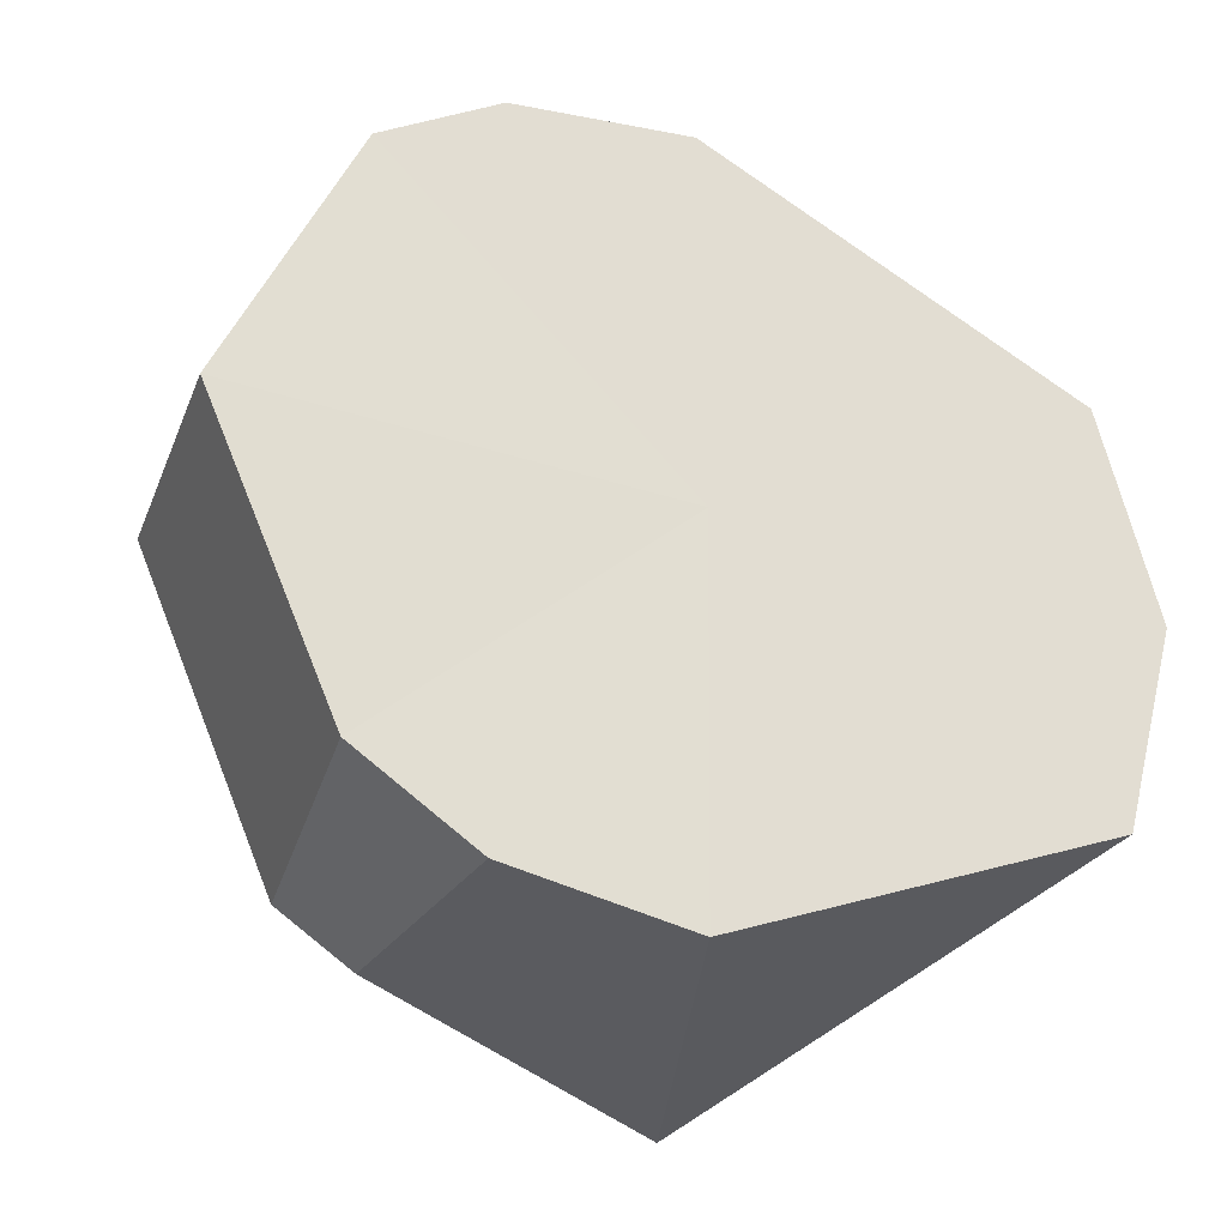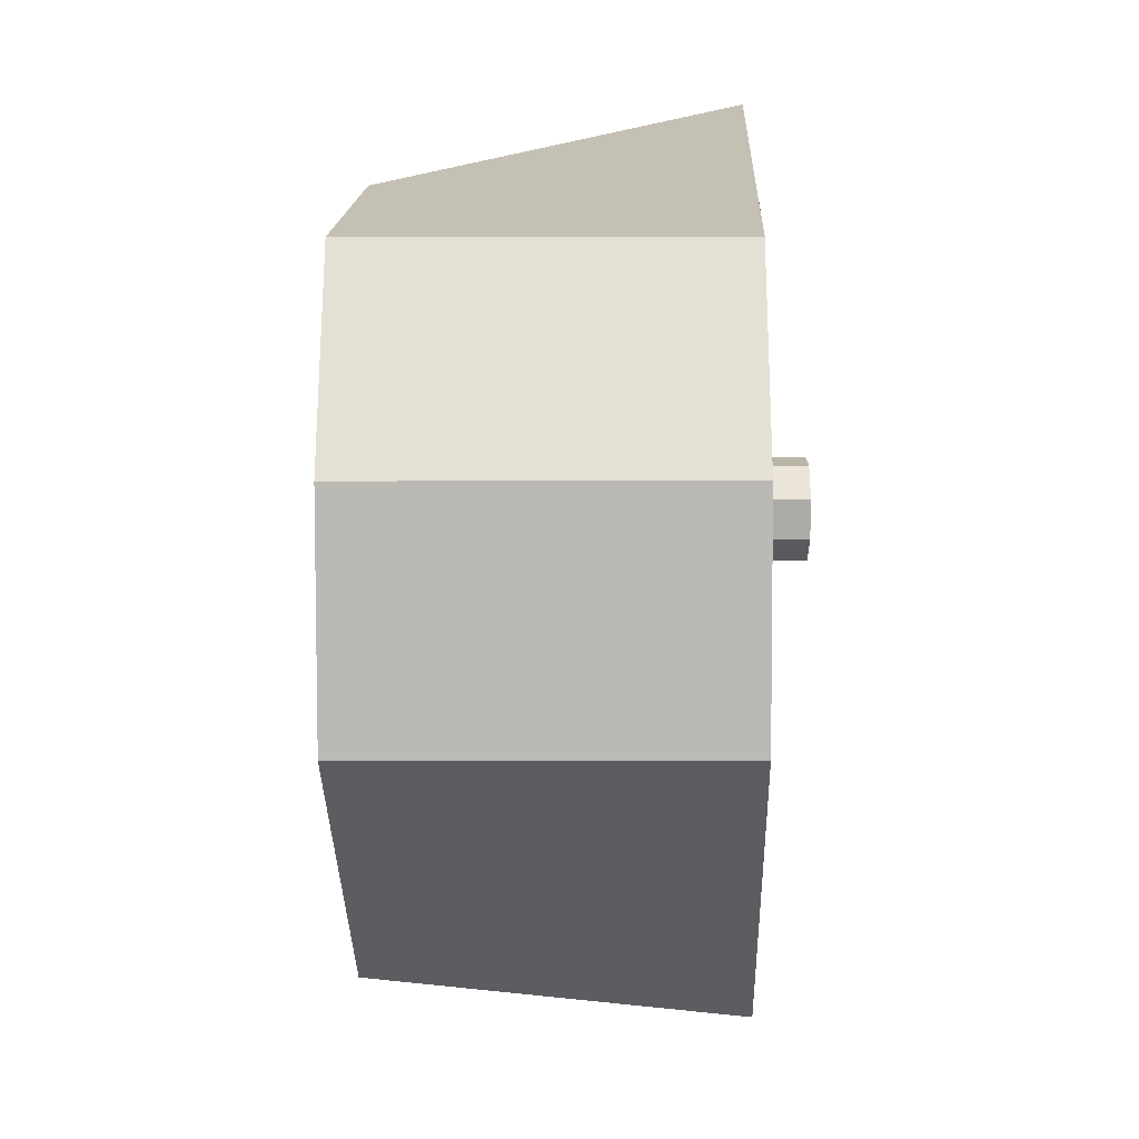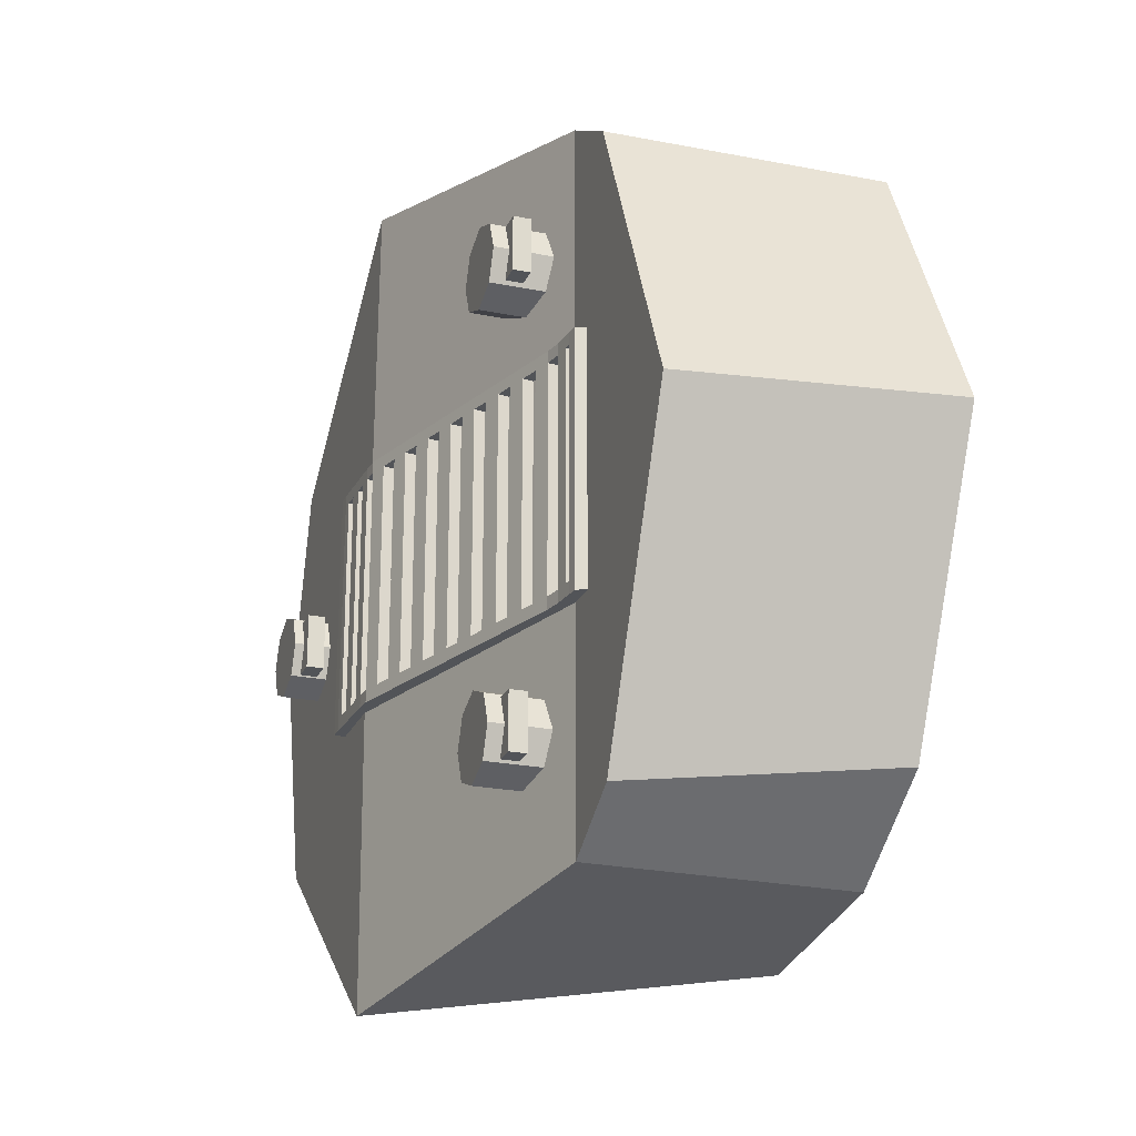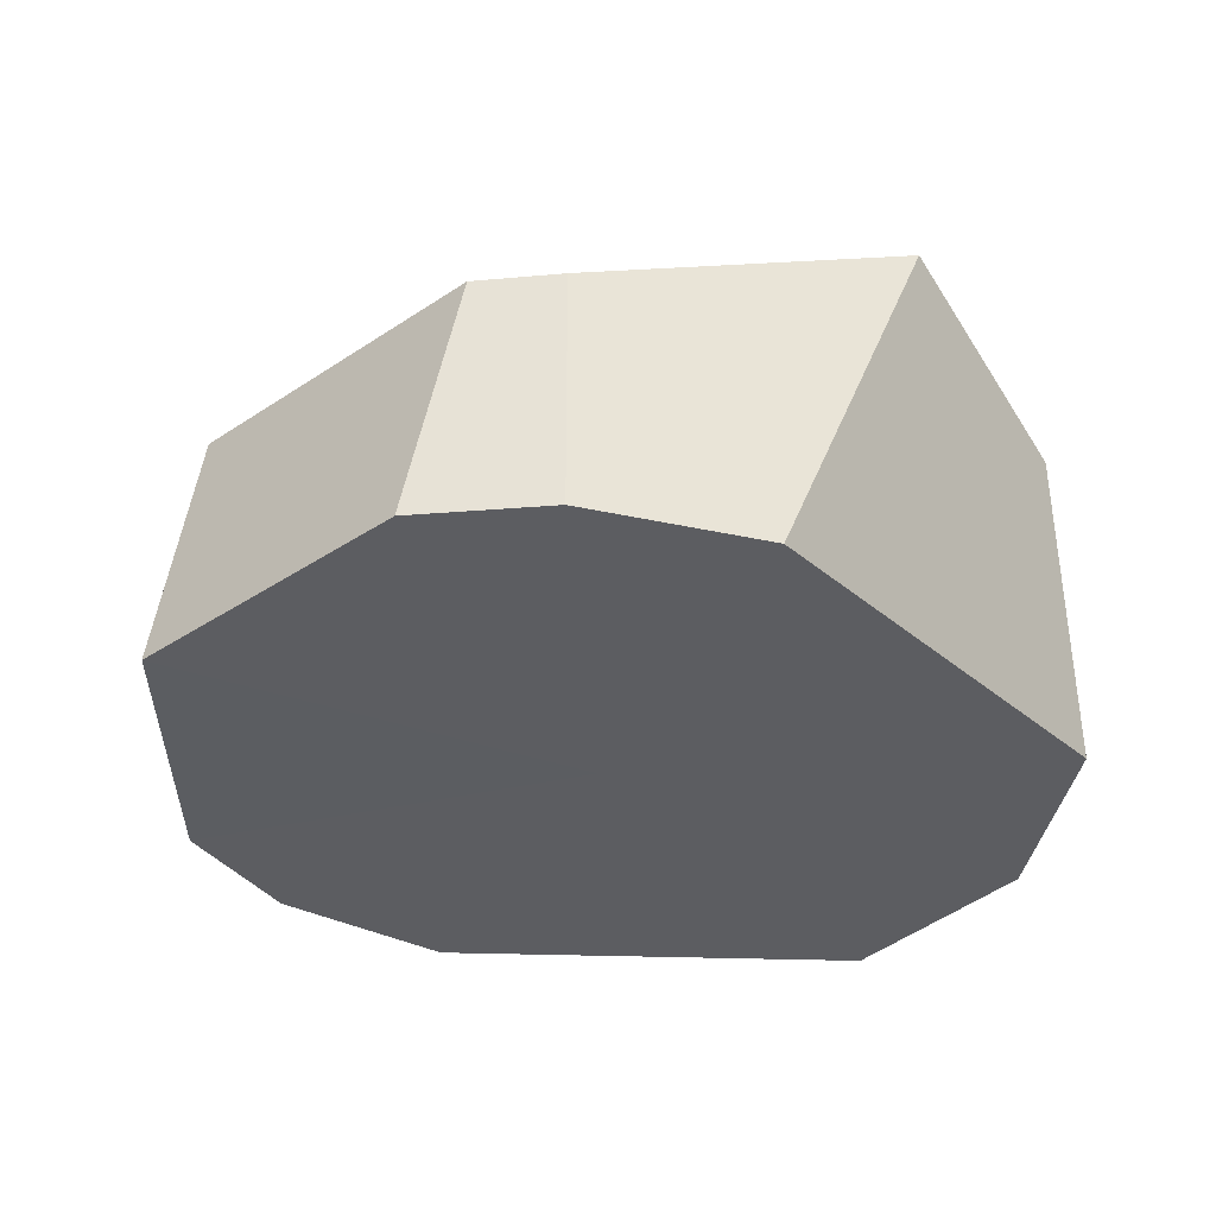
<metadata>
{"format":"obj","ext":"obj","renderer":"f3d","projection":"perspective","resolution":1024,"background":"white","views":[{"elev":-29.0,"azim":153.5,"up":"+Y"},{"elev":-8.8,"azim":-89.7,"up":"+Y"},{"elev":-22.9,"azim":70.8,"up":"+Y"},{"elev":-36.6,"azim":155.2,"up":"+Z"}]}
</metadata>
<code>
o Cube.003
v 1.437 7.218 4.306
v 1.437 7.754 4.306
v 1.91 7.754 4.306
v 1.91 7.218 4.306
v 1.437 7.218 4.473
v 1.437 7.754 4.473
v 1.91 7.754 4.473
v 1.91 7.218 4.473
f 2 1 5 6
f 6 7 3 2
f 7 8 4 3
f 1 4 8 5
f 1 2 3 4
f 8 7 6 5
o Cube.002
v 5.698 9.477 3.613
v 5.698 10.01 3.613
v 6.172 10.01 3.613
v 6.172 9.477 3.613
v 5.698 9.477 3.78
v 5.698 10.01 3.78
v 6.172 10.01 3.78
v 6.172 9.477 3.78
f 10 9 13 14
f 14 15 11 10
f 15 16 12 11
f 9 12 16 13
f 9 10 11 12
f 16 15 14 13
o Cube.001
v 5.698 5.047 3.613
v 5.698 5.583 3.613
v 6.172 5.583 3.613
v 6.172 5.047 3.613
v 5.698 5.047 3.78
v 5.698 5.583 3.78
v 6.172 5.583 3.78
v 6.172 5.047 3.78
f 18 17 21 22
f 22 23 19 18
f 23 24 20 19
f 17 20 24 21
f 17 18 19 20
f 24 23 22 21
o Cylinder.002_Cylinder.009
v 1.356 7.915 3.73
v 1.061 7.793 3.73
v 0.9387 7.498 3.73
v 1.061 7.203 3.73
v 1.356 7.081 3.73
v 1.65 7.203 3.73
v 1.773 7.498 3.73
v 1.65 7.793 3.73
v 1.356 7.915 4.564
v 1.061 7.793 4.564
v 0.9387 7.498 4.564
v 1.061 7.203 4.564
v 1.356 7.081 4.564
v 1.65 7.203 4.564
v 1.773 7.498 4.564
v 1.65 7.793 4.564
v 1.356 7.498 3.73
v 1.356 7.498 4.564
f 41 25 26
f 42 34 33
f 41 26 27
f 42 35 34
f 41 27 28
f 42 36 35
f 41 28 29
f 42 37 36
f 41 29 30
f 42 38 37
f 41 30 31
f 42 39 38
f 41 31 32
f 42 40 39
f 32 25 41
f 42 33 40
f 25 33 34 26
f 26 34 35 27
f 27 35 36 28
f 28 36 37 29
f 29 37 38 30
f 30 38 39 31
f 31 39 40 32
f 33 25 32 40
o Cylinder.000_Cylinder.007
v 5.656 10.15 3.092
v 5.361 10.03 3.092
v 5.239 9.733 3.092
v 5.361 9.438 3.092
v 5.656 9.316 3.092
v 5.951 9.438 3.092
v 6.073 9.733 3.092
v 5.951 10.03 3.092
v 5.656 10.15 3.926
v 5.361 10.03 3.926
v 5.239 9.733 3.926
v 5.361 9.438 3.926
v 5.656 9.316 3.926
v 5.951 9.438 3.926
v 6.073 9.733 3.926
v 5.951 10.03 3.926
v 5.656 9.733 3.092
v 5.656 9.733 3.926
f 59 43 44
f 60 52 51
f 59 44 45
f 60 53 52
f 59 45 46
f 60 54 53
f 59 46 47
f 60 55 54
f 59 47 48
f 60 56 55
f 59 48 49
f 60 57 56
f 59 49 50
f 60 58 57
f 50 43 59
f 60 51 58
f 43 51 52 44
f 44 52 53 45
f 45 53 54 46
f 46 54 55 47
f 47 55 56 48
f 48 56 57 49
f 49 57 58 50
f 51 43 50 58
o Cube
v 6.149 6.33 3.443
v 6.149 8.743 3.443
v 6.123 6.33 3.31
v 6.123 8.743 3.31
v 6.636 6.33 3.371
v 6.689 6.33 3.253
v 6.636 8.743 3.371
v 6.689 8.743 3.253
v 3.476 6.33 4.278
v 3.45 6.33 4.145
v 3.476 8.743 4.278
v 3.45 8.743 4.145
v 2.508 6.33 4.32
v 2.508 8.743 4.32
v 2.505 8.743 4.202
v 2.505 6.33 4.202
v 6.149 6.45 3.443
v 6.123 6.45 3.31
v 6.689 6.45 3.253
v 6.636 6.45 3.371
v 3.45 6.45 4.145
v 3.476 6.45 4.278
v 2.508 6.45 4.32
v 2.505 6.45 4.202
v 6.149 8.629 3.443
v 6.123 8.629 3.31
v 6.689 8.629 3.253
v 6.636 8.629 3.371
v 3.45 8.629 4.145
v 3.476 8.629 4.278
v 2.508 8.629 4.32
v 2.505 8.629 4.202
v 2.633 8.743 4.319
v 2.633 6.33 4.319
v 2.675 6.33 4.199
v 2.675 8.743 4.199
v 2.633 6.45 4.319
v 2.675 6.45 4.199
v 2.633 8.629 4.319
v 2.675 8.629 4.199
v 6.568 6.33 3.262
v 6.526 6.33 3.383
v 6.526 8.743 3.383
v 6.568 8.743 3.262
v 6.568 6.45 3.262
v 6.526 6.45 3.383
v 6.568 8.629 3.262
v 6.526 8.629 3.383
v 5.945 6.45 3.365
v 5.767 6.45 3.421
v 5.588 6.45 3.477
v 5.41 6.45 3.532
v 5.232 6.45 3.588
v 5.054 6.45 3.644
v 4.875 6.45 3.699
v 4.697 6.45 3.755
v 4.519 6.45 3.811
v 4.341 6.45 3.866
v 4.163 6.45 3.922
v 3.984 6.45 3.978
v 3.806 6.45 4.033
v 3.628 6.45 4.089
v 5.971 8.629 3.499
v 5.793 8.629 3.555
v 5.615 8.629 3.61
v 5.436 8.629 3.666
v 5.258 8.629 3.722
v 5.08 8.629 3.777
v 4.902 8.629 3.833
v 4.723 8.629 3.889
v 4.545 8.629 3.944
v 4.367 8.629 4
v 4.189 8.629 4.056
v 4.011 8.629 4.111
v 3.832 8.629 4.167
v 3.654 8.629 4.223
v 5.945 8.629 3.365
v 5.767 8.629 3.421
v 5.588 8.629 3.477
v 5.41 8.629 3.532
v 5.232 8.629 3.588
v 5.054 8.629 3.644
v 4.875 8.629 3.699
v 4.697 8.629 3.755
v 4.519 8.629 3.811
v 4.341 8.629 3.866
v 4.163 8.629 3.922
v 3.984 8.629 3.978
v 3.806 8.629 4.033
v 3.628 8.629 4.089
v 5.971 6.45 3.499
v 5.793 6.45 3.555
v 5.615 6.45 3.61
v 5.436 6.45 3.666
v 5.258 6.45 3.722
v 5.08 6.45 3.777
v 4.902 6.45 3.833
v 4.723 6.45 3.889
v 4.545 6.45 3.944
v 4.367 6.45 4
v 4.189 6.45 4.056
v 4.011 6.45 4.111
v 3.832 6.45 4.167
v 3.654 6.45 4.223
v 5.971 8.743 3.499
v 5.793 8.743 3.555
v 5.615 8.743 3.61
v 5.436 8.743 3.666
v 5.258 8.743 3.722
v 5.08 8.743 3.777
v 4.902 8.743 3.833
v 4.723 8.743 3.889
v 4.545 8.743 3.944
v 4.367 8.743 4
v 4.189 8.743 4.056
v 4.011 8.743 4.111
v 3.832 8.743 4.167
v 3.654 8.743 4.223
v 5.945 8.743 3.365
v 5.767 8.743 3.421
v 5.588 8.743 3.477
v 5.41 8.743 3.532
v 5.232 8.743 3.588
v 5.054 8.743 3.644
v 4.875 8.743 3.699
v 4.697 8.743 3.755
v 4.519 8.743 3.811
v 4.341 8.743 3.866
v 4.163 8.743 3.922
v 3.984 8.743 3.978
v 3.806 8.743 4.033
v 3.628 8.743 4.089
v 5.945 6.33 3.365
v 5.767 6.33 3.421
v 5.588 6.33 3.477
v 5.41 6.33 3.532
v 5.232 6.33 3.588
v 5.054 6.33 3.644
v 4.875 6.33 3.699
v 4.697 6.33 3.755
v 4.519 6.33 3.811
v 4.341 6.33 3.866
v 4.163 6.33 3.922
v 3.984 6.33 3.978
v 3.806 6.33 4.033
v 3.628 6.33 4.089
v 5.971 6.33 3.499
v 5.793 6.33 3.555
v 5.615 6.33 3.61
v 5.436 6.33 3.666
v 5.258 6.33 3.722
v 5.08 6.33 3.777
v 4.902 6.33 3.833
v 4.723 6.33 3.889
v 4.545 6.33 3.944
v 4.367 6.33 4
v 4.189 6.33 4.056
v 4.011 6.33 4.111
v 3.832 6.33 4.167
v 3.654 6.33 4.223
v 6.32 6.33 3.281
v 6.313 6.33 3.409
v 6.313 8.743 3.409
v 6.32 8.743 3.281
v 6.313 6.45 3.409
v 6.32 8.629 3.281
v 6.313 8.629 3.409
v 6.32 6.45 3.281
v 3.321 8.743 4.289
v 3.321 6.33 4.289
v 3.307 6.33 4.158
v 3.307 8.743 4.158
v 3.321 6.45 4.289
v 3.307 6.45 4.158
v 3.321 8.629 4.289
v 3.307 8.629 4.158
v 3.174 8.743 4.296
v 3.174 6.33 4.296
v 3.175 6.33 4.166
v 3.175 8.743 4.166
v 3.174 6.45 4.296
v 3.175 6.45 4.166
v 3.174 8.629 4.296
v 3.175 8.629 4.166
v 3.032 8.743 4.302
v 3.032 6.33 4.302
v 3.043 6.33 4.175
v 3.043 8.743 4.175
v 3.032 6.45 4.302
v 3.043 6.45 4.175
v 3.032 8.629 4.302
v 3.043 8.629 4.175
v 2.877 8.743 4.308
v 2.877 6.33 4.308
v 2.901 6.33 4.184
v 2.901 8.743 4.184
v 2.877 6.45 4.308
v 2.901 6.45 4.184
v 2.877 8.629 4.308
v 2.901 8.629 4.184
v 2.731 8.743 4.315
v 2.731 6.33 4.315
v 2.765 6.33 4.193
v 2.765 8.743 4.193
v 2.731 6.45 4.315
v 2.765 6.45 4.193
v 2.731 8.629 4.315
v 2.765 8.629 4.193
v 6.498 6.33 3.268
v 6.466 6.33 3.39
v 6.466 8.743 3.39
v 6.498 8.743 3.268
v 6.466 6.45 3.39
v 6.498 8.629 3.268
v 6.466 8.629 3.39
v 6.498 6.45 3.268
v 6.449 6.45 3.286
v 6.449 8.629 3.286
v 6.51 8.629 3.279
v 6.51 6.45 3.279
v 2.718 6.45 4.21
v 2.718 8.629 4.21
v 2.865 8.629 4.203
v 2.865 6.45 4.203
v 3.019 6.45 4.197
v 3.019 8.629 4.197
v 3.161 8.629 4.191
v 3.161 6.45 4.191
v 3.305 6.45 4.185
v 3.305 8.629 4.185
v 3.46 8.629 4.174
v 3.46 6.45 4.174
v 6.297 6.45 3.304
v 6.297 8.629 3.304
v 6.133 8.629 3.339
v 6.133 6.45 3.339
v 3.638 8.629 4.118
v 3.638 6.45 4.118
v 3.817 8.629 4.062
v 3.817 6.45 4.062
v 3.995 8.629 4.007
v 3.995 6.45 4.007
v 4.173 8.629 3.951
v 4.173 6.45 3.951
v 4.351 8.629 3.895
v 4.351 6.45 3.895
v 4.529 8.629 3.84
v 4.529 6.45 3.84
v 4.708 8.629 3.784
v 4.708 6.45 3.784
v 4.886 8.629 3.728
v 4.886 6.45 3.728
v 5.064 8.629 3.673
v 5.064 6.45 3.673
v 5.242 8.629 3.617
v 5.242 6.45 3.617
v 5.421 8.629 3.561
v 5.421 6.45 3.561
v 5.599 8.629 3.506
v 5.599 6.45 3.506
v 5.777 8.629 3.45
v 5.777 6.45 3.45
v 5.955 8.629 3.394
v 5.955 6.45 3.394
f 66 79 80 65
f 84 76 73 83
f 79 87 88 80
f 87 68 67 88
f 75 92 91 74
f 92 84 83 91
f 96 75 74 93
f 94 73 76 95
f 97 83 73 94
f 95 76 84 98
f 99 91 83 97
f 93 74 91 99
f 100 92 75 96
f 98 84 92 100
f 101 66 65 102
f 103 67 68 104
f 105 79 66 101
f 102 65 80 106
f 107 87 79 105
f 104 68 87 107
f 108 88 67 103
f 106 80 88 108
f 61 207 193 63
f 207 208 194 193
f 208 209 195 194
f 209 210 196 195
f 210 211 197 196
f 211 212 198 197
f 212 213 199 198
f 213 214 200 199
f 214 215 201 200
f 215 216 202 201
f 216 217 203 202
f 217 218 204 203
f 218 219 205 204
f 219 220 206 205
f 220 69 70 206
f 64 179 165 62
f 179 180 166 165
f 180 181 167 166
f 181 182 168 167
f 182 183 169 168
f 183 184 170 169
f 184 185 171 170
f 185 186 172 171
f 186 187 173 172
f 187 188 174 173
f 188 189 175 174
f 189 190 176 175
f 190 191 177 176
f 191 192 178 177
f 192 72 71 178
f 63 193 109 78
f 193 194 110 109
f 194 195 111 110
f 195 196 112 111
f 196 197 113 112
f 197 198 114 113
f 198 199 115 114
f 199 200 116 115
f 200 201 117 116
f 201 202 118 117
f 202 203 119 118
f 203 204 120 119
f 204 205 121 120
f 205 206 122 121
f 206 70 81 122
f 207 61 77 151
f 151 152 208 207
f 152 153 209 208
f 153 154 210 209
f 154 155 211 210
f 155 156 212 211
f 156 157 213 212
f 157 158 214 213
f 158 159 215 214
f 159 160 216 215
f 160 161 217 216
f 161 162 218 217
f 162 163 219 218
f 163 164 220 219
f 164 82 69 220
f 86 137 179 64
f 137 138 180 179
f 138 139 181 180
f 139 140 182 181
f 140 141 183 182
f 141 142 184 183
f 142 143 185 184
f 143 144 186 185
f 144 145 187 186
f 145 146 188 187
f 146 147 189 188
f 147 148 190 189
f 148 149 191 190
f 149 150 192 191
f 150 89 72 192
f 78 109 137 86
f 109 110 138 137
f 110 111 139 138
f 111 112 140 139
f 112 113 141 140
f 113 114 142 141
f 114 115 143 142
f 115 116 144 143
f 116 117 145 144
f 117 118 146 145
f 118 119 147 146
f 119 120 148 147
f 120 121 149 148
f 121 122 150 149
f 122 81 89 150
f 85 123 151 77
f 124 125 153 152
f 126 127 155 154
f 128 129 157 156
f 130 131 159 158
f 132 133 161 160
f 134 135 163 162
f 136 90 82 164
f 62 165 123 85
f 165 166 124 123
f 166 167 125 124
f 167 168 126 125
f 168 169 127 126
f 169 170 128 127
f 170 171 129 128
f 171 172 130 129
f 172 173 131 130
f 173 174 132 131
f 174 175 133 132
f 175 176 134 133
f 176 177 135 134
f 177 178 136 135
f 178 71 90 136
f 222 61 63 221
f 62 223 224 64
f 78 228 221 63
f 61 222 225 77
f 86 226 228 78
f 64 224 226 86
f 85 227 223 62
f 72 232 229 71
f 69 230 231 70
f 82 233 230 69
f 70 231 234 81
f 71 229 235 90
f 89 236 232 72
f 81 234 236 89
f 232 240 237 229
f 230 238 239 231
f 233 241 238 230
f 231 239 242 234
f 235 243 241 233
f 229 237 243 235
f 236 244 240 232
f 234 242 244 236
f 240 248 245 237
f 238 246 247 239
f 241 249 246 238
f 239 247 250 242
f 237 245 251 243
f 244 252 248 240
f 242 250 252 244
f 248 256 253 245
f 246 254 255 247
f 249 257 254 246
f 247 255 258 250
f 251 259 257 249
f 245 253 259 251
f 252 260 256 248
f 250 258 260 252
f 256 264 261 253
f 264 96 93 261
f 254 262 263 255
f 262 94 95 263
f 257 265 262 254
f 265 97 94 262
f 255 263 266 258
f 263 95 98 266
f 267 99 97 265
f 253 261 267 259
f 261 93 99 267
f 260 268 264 256
f 268 100 96 264
f 258 266 268 260
f 266 98 100 268
f 102 270 269 101
f 270 222 221 269
f 223 271 272 224
f 271 103 104 272
f 228 276 269 221
f 276 105 101 269
f 222 270 273 225
f 270 102 106 273
f 226 274 276 228
f 274 107 105 276
f 224 272 274 226
f 272 104 107 274
f 227 275 271 223
f 275 108 103 271
f 225 273 275 227
f 275 273 277 278
f 108 275 278 279
f 273 106 280 277
f 267 265 281 282
f 259 267 282 283
f 265 257 284 281
f 257 259 283 284
f 251 249 285 286
f 243 251 286 287
f 249 241 288 285
f 241 243 287 288
f 235 233 289 290
f 90 235 290 291
f 233 82 292 289
f 225 227 294 293
f 227 85 295 294
f 77 225 293 296
f 136 164 298 297
f 163 135 299 300
f 134 162 302 301
f 161 133 303 304
f 132 160 306 305
f 159 131 307 308
f 130 158 310 309
f 157 129 311 312
f 128 156 314 313
f 155 127 315 316
f 126 154 318 317
f 153 125 319 320
f 124 152 322 321
f 151 123 323 324
f 164 163 300 298
f 162 161 304 302
f 160 159 308 306
f 158 157 312 310
f 156 155 316 314
f 154 153 320 318
f 152 151 324 322
f 135 136 297 299
f 133 134 301 303
f 131 132 305 307
f 129 130 309 311
f 127 128 313 315
f 125 126 317 319
f 123 124 321 323
f 106 108 279 280
f 82 90 291 292
f 85 77 296 295
f 277 280 279 278
f 283 282 281 284
f 287 286 285 288
f 291 290 289 292
f 296 293 294 295
f 299 297 298 300
f 303 301 302 304
f 307 305 306 308
f 311 309 310 312
f 315 313 314 316
f 319 317 318 320
f 323 321 322 324
o Cylinder.001_Cylinder.005
v 5.656 5.732 3.092
v 5.361 5.61 3.092
v 5.239 5.315 3.092
v 5.361 5.02 3.092
v 5.656 4.898 3.092
v 5.951 5.02 3.092
v 6.073 5.315 3.092
v 5.951 5.61 3.092
v 5.656 5.732 3.926
v 5.361 5.61 3.926
v 5.239 5.315 3.926
v 5.361 5.02 3.926
v 5.656 4.898 3.926
v 5.951 5.02 3.926
v 6.073 5.315 3.926
v 5.951 5.61 3.926
v 5.656 5.315 3.092
v 5.656 5.315 3.926
f 341 325 326
f 342 334 333
f 341 326 327
f 342 335 334
f 341 327 328
f 342 336 335
f 341 328 329
f 342 337 336
f 341 329 330
f 342 338 337
f 341 330 331
f 342 339 338
f 341 331 332
f 342 340 339
f 332 325 341
f 342 333 340
f 325 333 334 326
f 326 334 335 327
f 327 335 336 328
f 328 336 337 329
f 329 337 338 330
f 330 338 339 331
f 331 339 340 332
f 333 325 332 340
o Cylinder.008_Cylinder.010
v 0.6917 9.543 0.7813
v 4.601 11.16 0.7804
v 7.524 10.18 0.799
v 0.7033 9.542 4.212
v 3.269 11.49 4.213
v 7.105 10.43 3.275
v 6.378 10.87 3.275
v 6.378 10.89 0.7746
v 0.6917 5.444 0.7813
v 4.601 3.826 0.7804
v 7.524 4.813 0.799
v 0.7033 5.445 4.212
v 3.269 3.495 4.213
v 7.105 4.558 3.275
v 6.378 4.114 3.275
v 8.775 7.494 0.7712
v 0.1159 7.494 0.7813
v 8.432 7.494 3.275
v 0.1262 7.494 4.212
v 4.548 7.494 0.7813
v 3.173 7.494 4.212
v 6.378 7.494 3.275
v 6.378 4.098 0.7746
f 359 343 362
f 363 346 361
f 362 343 344
f 363 347 346
f 344 350 345 362
f 345 358 362
f 346 343 359 361
f 343 346 347 344
f 345 350 349 348
f 364 360 348 349
f 360 358 345 348
f 349 347 363 364
f 344 347 349 350
f 362 351 359
f 363 361 354
f 362 352 351
f 363 354 355
f 352 362 353 365
f 353 362 358
f 359 351 354 361
f 351 352 355 354
f 353 356 357 365
f 364 357 356 360
f 360 356 353 358
f 357 364 363 355
f 352 365 357 355

</code>
